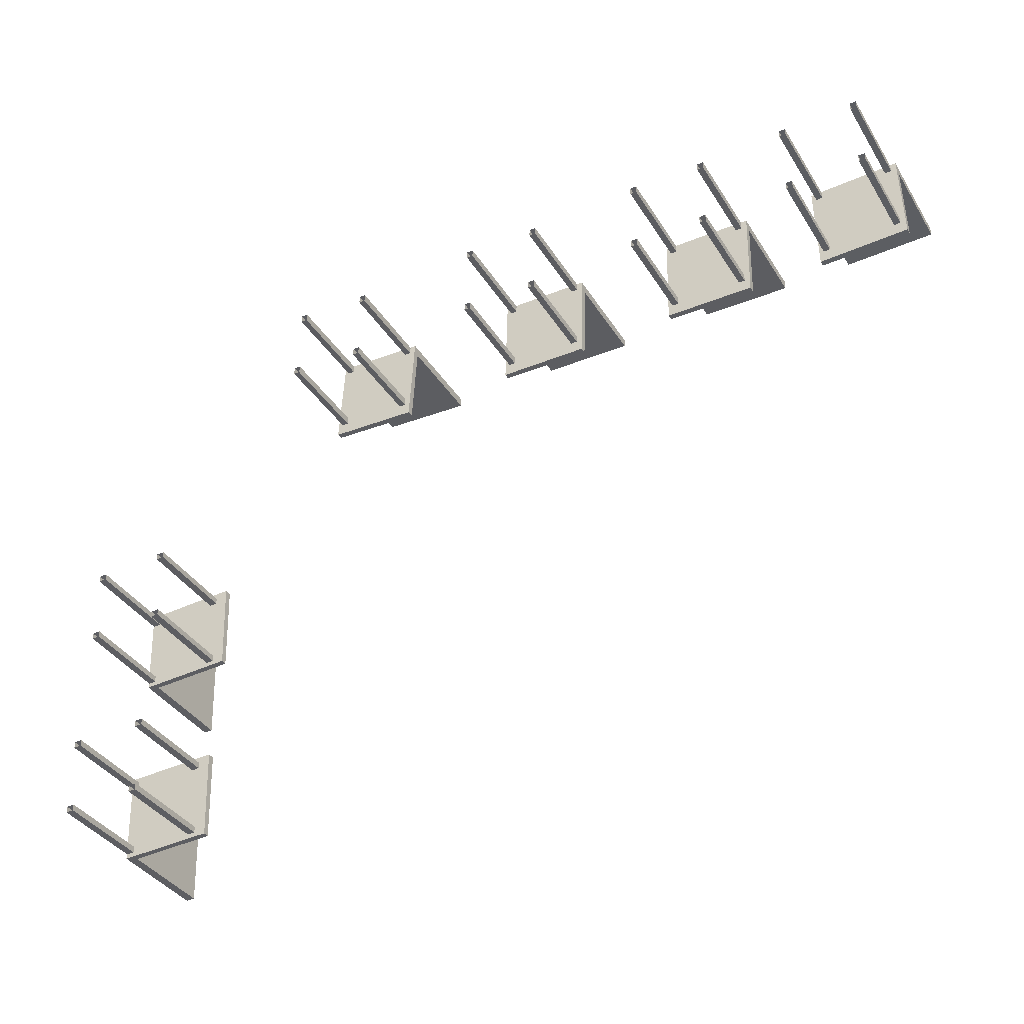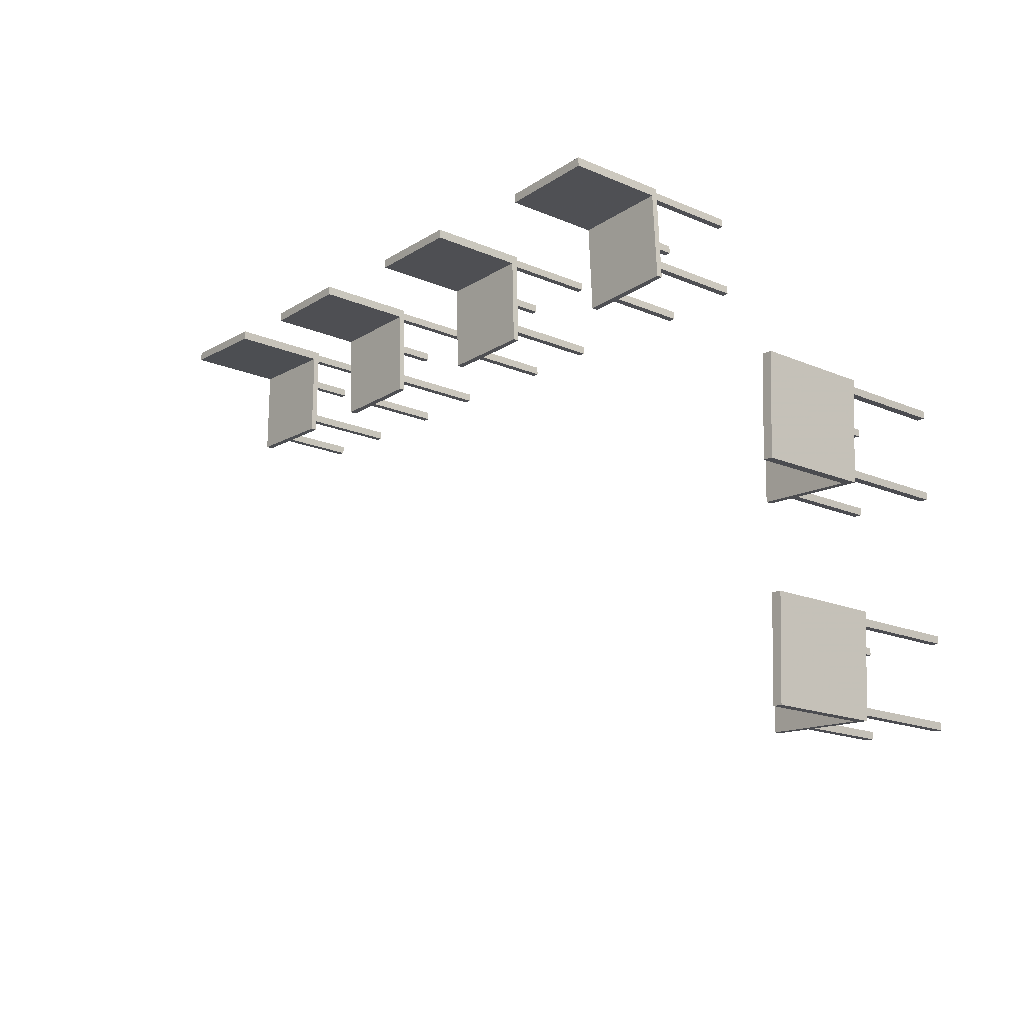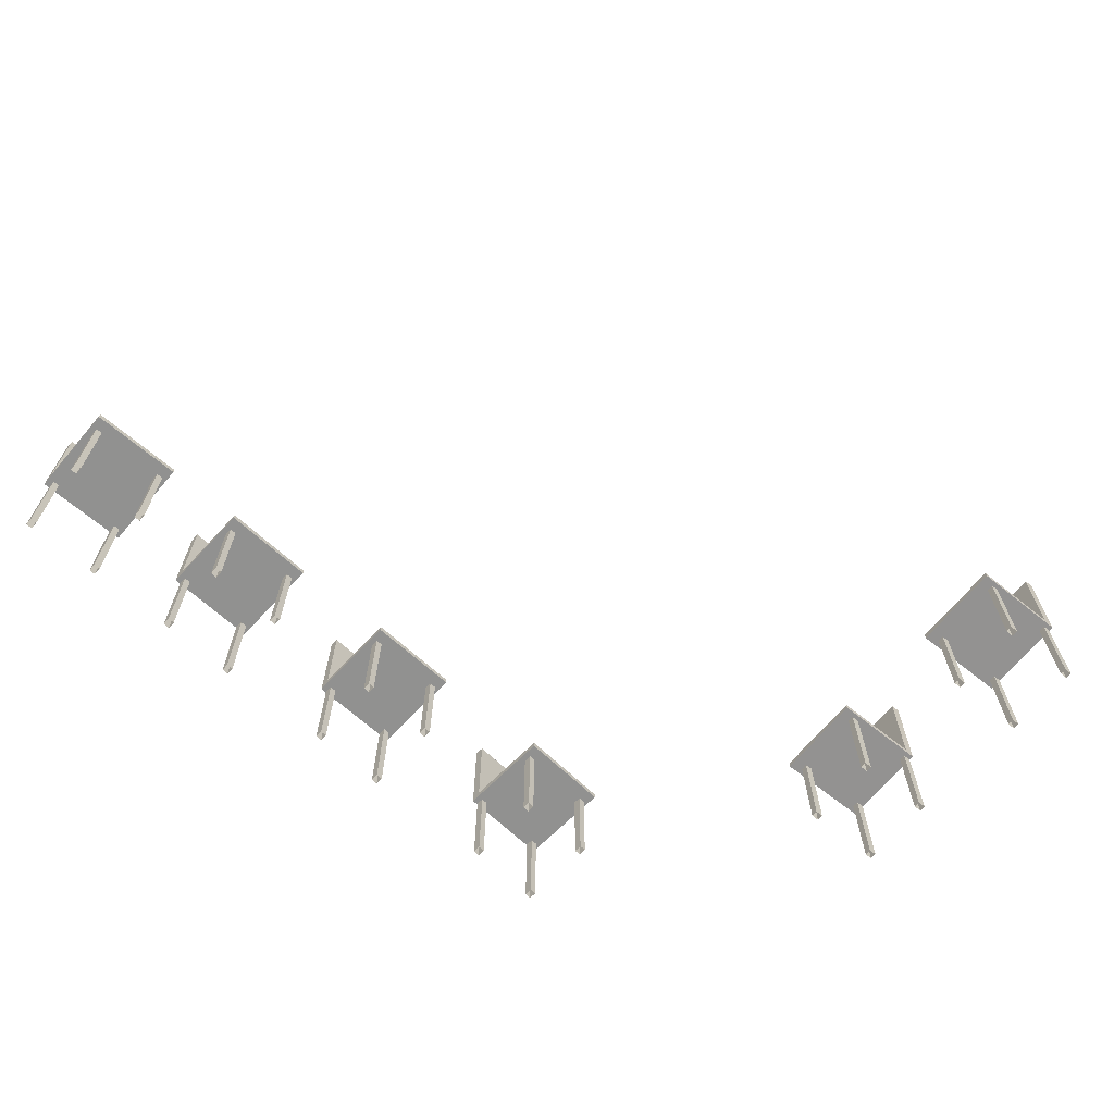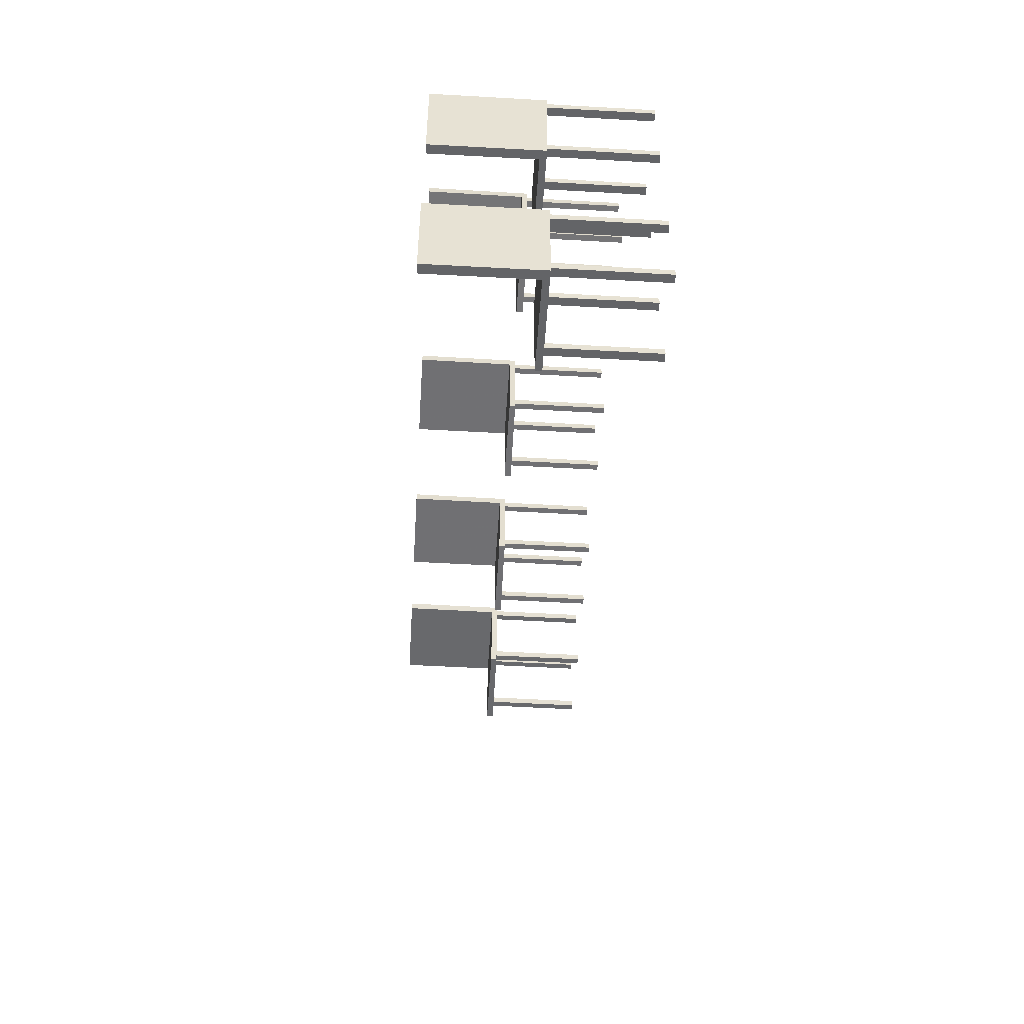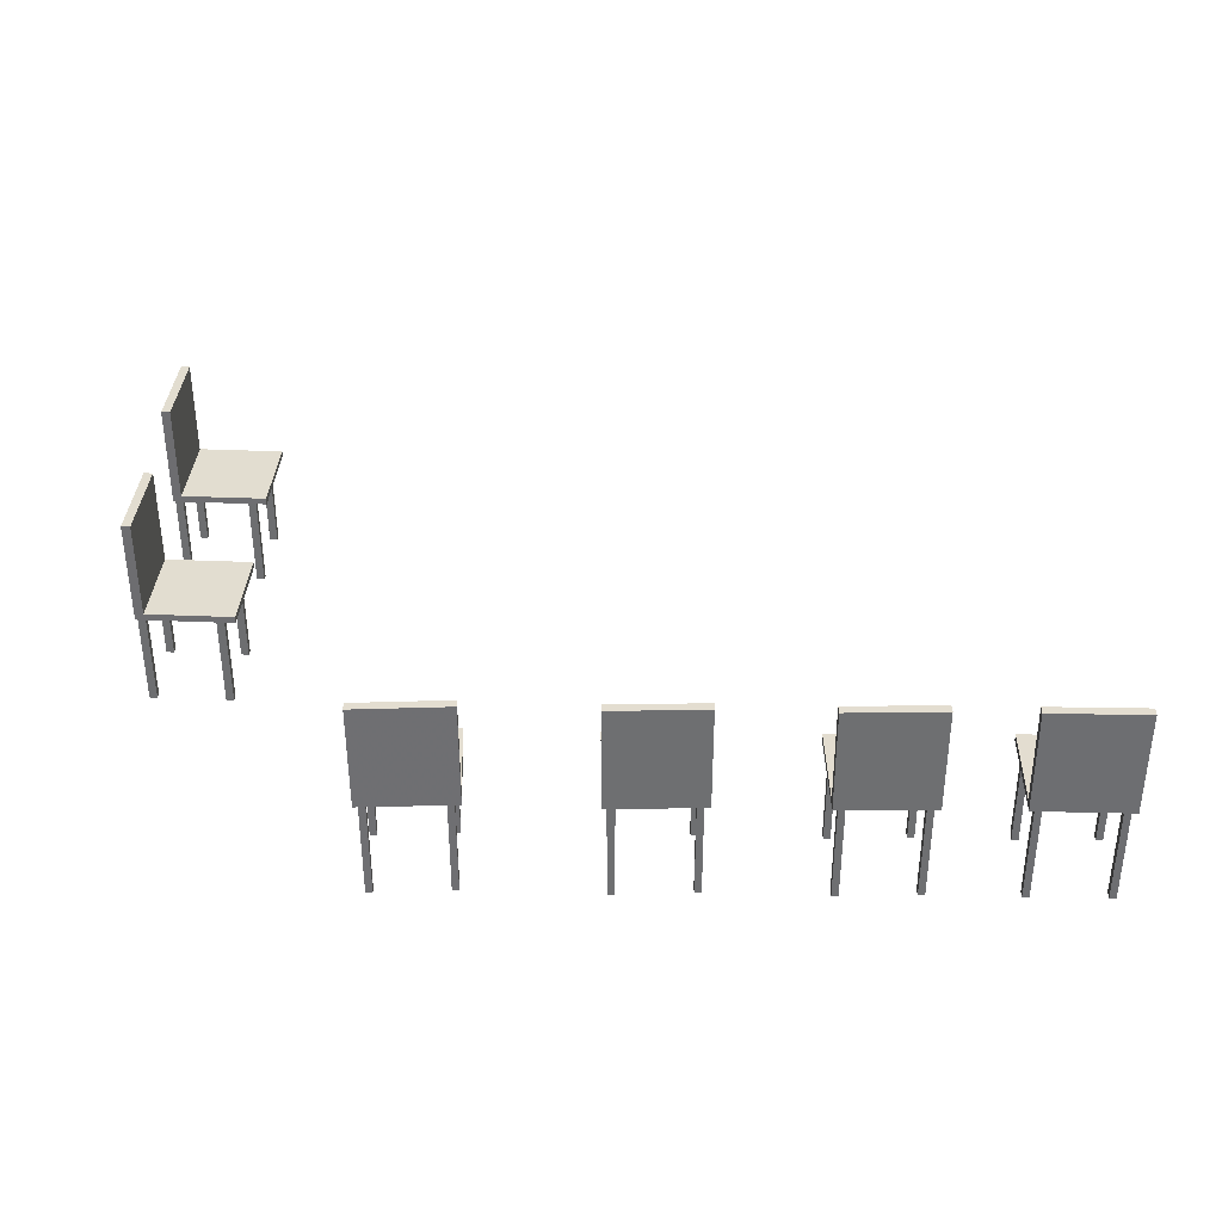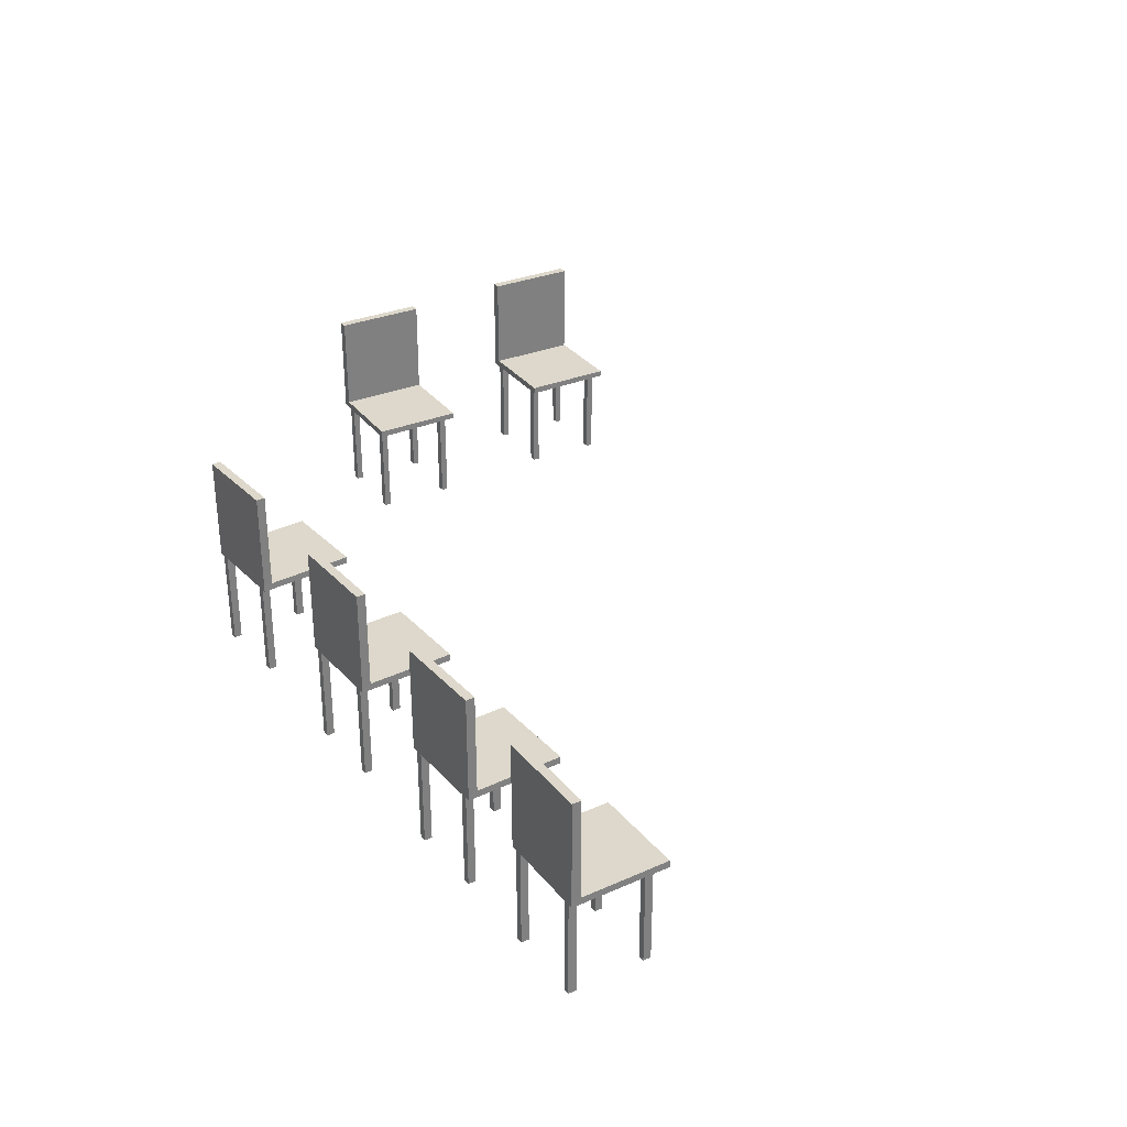
<metadata>
{"format":"obj","ext":"obj","renderer":"f3d","projection":"perspective","resolution":1024,"background":"white","views":[{"elev":-37.7,"azim":28.6,"up":"+Z"},{"elev":-17.1,"azim":-130.7,"up":"+Z"},{"elev":-66.1,"azim":138.8,"up":"+Y"},{"elev":-53.5,"azim":-93.5,"up":"+Z"},{"elev":35.5,"azim":0.8,"up":"+Y"},{"elev":31.2,"azim":57.1,"up":"+Y"}]}
</metadata>
<code>
v 0.08331 0.4115 8.895
v 0.07956 0.4115 9.239
v 0.08319 0.4356 8.895
v 0.07944 0.4356 9.239
v 0.4481 0.4363 8.899
v 0.4443 0.4363 9.243
v 0.4482 0.4094 8.899
v 0.4444 0.4094 9.243
v 0.4441 0.4094 9.278
v 0.07918 0.4115 9.274
v 0.4439 0.4363 9.278
v 0.07906 0.4356 9.274
v 0.07773 0.8247 9.239
v 0.4445 0.8254 9.243
v 0.07734 0.8247 9.274
v 0.4441 0.8254 9.278
v 0.1016 0.02228 8.944
v 0.1012 0.02228 8.975
v 0.1015 0.4162 8.944
v 0.1012 0.4162 8.975
v 0.1273 0.4164 8.944
v 0.1269 0.4164 8.975
v 0.1273 0.02253 8.944
v 0.127 0.02253 8.975
v 0.09832 0.02228 9.241
v 0.09798 0.02228 9.272
v 0.09826 0.4162 9.241
v 0.09792 0.4162 9.272
v 0.124 0.4164 9.241
v 0.1237 0.4164 9.272
v 0.1241 0.02253 9.241
v 0.1238 0.02253 9.272
v 0.3988 0.02513 8.947
v 0.3985 0.02513 8.978
v 0.3988 0.4134 8.947
v 0.3984 0.4134 8.978
v 0.4245 0.4137 8.947
v 0.4242 0.4137 8.978
v 0.4246 0.02538 8.947
v 0.4243 0.02538 8.978
v 0.3956 0.02513 9.244
v 0.3953 0.02513 9.275
v 0.3955 0.4134 9.244
v 0.3952 0.4134 9.275
v 0.4213 0.4137 9.245
v 0.421 0.4137 9.275
v 0.4214 0.02538 9.245
v 0.421 0.02538 9.275
v -0.5849 0.4115 8.902
v -0.5756 0.4115 9.246
v -0.585 0.4356 8.902
v -0.5757 0.4356 9.246
v -0.2202 0.4363 8.892
v -0.211 0.4363 9.236
v -0.2201 0.4094 8.892
v -0.2108 0.4094 9.236
v -0.2099 0.4094 9.271
v -0.5747 0.4115 9.281
v -0.21 0.4363 9.271
v -0.5748 0.4356 9.281
v -0.5774 0.8247 9.246
v -0.2108 0.8254 9.236
v -0.5765 0.8247 9.281
v -0.2098 0.8254 9.271
v -0.5648 0.02228 8.95
v -0.564 0.02228 8.981
v -0.5649 0.4162 8.95
v -0.564 0.4162 8.981
v -0.5391 0.4164 8.949
v -0.5383 0.4164 8.98
v -0.539 0.02253 8.949
v -0.5382 0.02253 8.98
v -0.5568 0.02228 9.247
v -0.556 0.02228 9.278
v -0.5569 0.4162 9.247
v -0.556 0.4162 9.278
v -0.5311 0.4164 9.247
v -0.5303 0.4164 9.277
v -0.531 0.02253 9.247
v -0.5302 0.02253 9.277
v -0.2676 0.02513 8.942
v -0.2668 0.02513 8.973
v -0.2677 0.4134 8.942
v -0.2669 0.4134 8.973
v -0.2419 0.4137 8.941
v -0.2411 0.4137 8.972
v -0.2419 0.02538 8.941
v -0.241 0.02538 8.972
v -0.2596 0.02513 9.239
v -0.2588 0.02513 9.27
v -0.2597 0.4134 9.239
v -0.2588 0.4134 9.27
v -0.2339 0.4137 9.239
v -0.2331 0.4137 9.269
v -0.2338 0.02538 9.239
v -0.233 0.02538 9.269
v -1.351 0.4115 8.902
v -1.342 0.4115 9.246
v -1.351 0.4356 8.902
v -1.342 0.4356 9.246
v -0.9867 0.4363 8.892
v -0.9774 0.4363 9.236
v -0.9866 0.4094 8.892
v -0.9773 0.4094 9.236
v -0.9763 0.4094 9.271
v -1.341 0.4115 9.281
v -0.9765 0.4363 9.271
v -1.341 0.4356 9.281
v -1.344 0.8247 9.246
v -0.9772 0.8254 9.236
v -1.343 0.8247 9.281
v -0.9763 0.8254 9.271
v -1.331 0.02228 8.95
v -1.33 0.02228 8.981
v -1.331 0.4162 8.95
v -1.331 0.4162 8.981
v -1.306 0.4164 8.949
v -1.305 0.4164 8.98
v -1.306 0.02253 8.949
v -1.305 0.02253 8.98
v -1.323 0.02228 9.247
v -1.322 0.02228 9.278
v -1.323 0.4162 9.247
v -1.322 0.4162 9.278
v -1.298 0.4164 9.247
v -1.297 0.4164 9.277
v -1.297 0.02253 9.247
v -1.297 0.02253 9.277
v -1.034 0.02513 8.942
v -1.033 0.02513 8.973
v -1.034 0.4134 8.942
v -1.033 0.4134 8.973
v -1.008 0.4137 8.941
v -1.008 0.4137 8.972
v -1.008 0.02538 8.941
v -1.007 0.02538 8.972
v -1.026 0.02513 9.239
v -1.025 0.02513 9.27
v -1.026 0.4134 9.239
v -1.025 0.4134 9.27
v -1 0.4137 9.239
v -0.9995 0.4137 9.269
v -1 0.02538 9.239
v -0.9995 0.02538 9.269
v -2.194 0.4115 8.907
v -2.176 0.4115 9.251
v -2.194 0.4356 8.907
v -2.176 0.4356 9.251
v -1.829 0.4363 8.888
v -1.811 0.4363 9.231
v -1.829 0.4094 8.888
v -1.811 0.4094 9.231
v -1.809 0.4094 9.266
v -2.174 0.4115 9.286
v -1.809 0.4363 9.266
v -2.174 0.4356 9.286
v -2.177 0.8247 9.251
v -1.811 0.8254 9.231
v -2.175 0.8247 9.286
v -1.809 0.8254 9.266
v -2.172 0.02228 8.955
v -2.171 0.02228 8.985
v -2.172 0.4162 8.955
v -2.171 0.4162 8.985
v -2.147 0.4164 8.953
v -2.145 0.4164 8.984
v -2.147 0.02253 8.953
v -2.145 0.02253 8.984
v -2.157 0.02228 9.251
v -2.155 0.02228 9.282
v -2.157 0.4162 9.251
v -2.155 0.4162 9.282
v -2.131 0.4164 9.25
v -2.129 0.4164 9.281
v -2.131 0.02253 9.25
v -2.129 0.02253 9.281
v -1.876 0.02513 8.939
v -1.874 0.02513 8.97
v -1.876 0.4134 8.939
v -1.874 0.4134 8.97
v -1.85 0.4137 8.937
v -1.848 0.4137 8.968
v -1.85 0.02538 8.937
v -1.848 0.02538 8.968
v -1.86 0.02513 9.236
v -1.858 0.02513 9.266
v -1.86 0.4134 9.236
v -1.858 0.4134 9.266
v -1.834 0.4137 9.234
v -1.832 0.4137 9.265
v -1.834 0.02538 9.234
v -1.832 0.02538 9.265
v -2.707 0.4115 7.06
v -3.051 0.4115 7.045
v -2.707 0.4356 7.059
v -3.051 0.4356 7.045
v -2.722 0.4363 7.424
v -3.066 0.4363 7.41
v -2.722 0.4094 7.424
v -3.066 0.4094 7.41
v -3.101 0.4094 7.409
v -3.086 0.4115 7.044
v -3.101 0.4363 7.408
v -3.086 0.4356 7.044
v -3.05 0.8247 7.044
v -3.066 0.8254 7.41
v -3.086 0.8247 7.042
v -3.101 0.8254 7.409
v -2.756 0.02228 7.076
v -2.787 0.02228 7.075
v -2.756 0.4162 7.076
v -2.787 0.4162 7.075
v -2.757 0.4164 7.102
v -2.788 0.4164 7.101
v -2.757 0.02253 7.102
v -2.788 0.02253 7.101
v -3.053 0.02228 7.064
v -3.084 0.02228 7.063
v -3.053 0.4162 7.064
v -3.084 0.4162 7.063
v -3.054 0.4164 7.09
v -3.085 0.4164 7.089
v -3.054 0.02253 7.09
v -3.085 0.02253 7.089
v -2.768 0.02513 7.373
v -2.799 0.02513 7.372
v -2.768 0.4134 7.373
v -2.799 0.4134 7.372
v -2.769 0.4137 7.399
v -2.8 0.4137 7.398
v -2.769 0.02538 7.399
v -2.8 0.02538 7.398
v -3.065 0.02513 7.361
v -3.096 0.02513 7.36
v -3.065 0.4134 7.361
v -3.096 0.4134 7.36
v -3.066 0.4137 7.387
v -3.097 0.4137 7.386
v -3.066 0.02538 7.387
v -3.097 0.02538 7.386
v -2.707 0.4115 7.876
v -3.051 0.4115 7.862
v -2.707 0.4356 7.876
v -3.051 0.4356 7.861
v -2.722 0.4363 8.24
v -3.066 0.4363 8.226
v -2.722 0.4094 8.24
v -3.066 0.4094 8.226
v -3.101 0.4094 8.225
v -3.086 0.4115 7.86
v -3.101 0.4363 8.225
v -3.086 0.4356 7.86
v -3.05 0.8247 7.86
v -3.066 0.8254 8.226
v -3.086 0.8247 7.858
v -3.101 0.8254 8.225
v -2.756 0.02228 7.893
v -2.787 0.02228 7.891
v -2.756 0.4162 7.892
v -2.787 0.4162 7.891
v -2.757 0.4164 7.918
v -2.788 0.4164 7.917
v -2.757 0.02253 7.918
v -2.788 0.02253 7.917
v -3.053 0.02228 7.88
v -3.084 0.02228 7.879
v -3.053 0.4162 7.88
v -3.084 0.4162 7.879
v -3.054 0.4164 7.906
v -3.085 0.4164 7.905
v -3.054 0.02253 7.906
v -3.085 0.02253 7.905
v -2.768 0.02513 8.19
v -2.799 0.02513 8.188
v -2.768 0.4134 8.189
v -2.799 0.4134 8.188
v -2.769 0.4137 8.215
v -2.8 0.4137 8.214
v -2.769 0.02538 8.215
v -2.8 0.02538 8.214
v -3.065 0.02513 8.177
v -3.096 0.02513 8.176
v -3.065 0.4134 8.177
v -3.096 0.4134 8.176
v -3.066 0.4137 8.203
v -3.097 0.4137 8.202
v -3.066 0.02538 8.203
v -3.097 0.02538 8.202
f 1 2 4 3
f 3 4 6 5
f 5 6 8 7
f 7 8 2 1
f 10 9 11 12
f 7 1 3 5
f 2 8 9 10
f 8 6 11 9
f 14 13 15 16
f 4 2 10 12
f 6 4 13 14
f 4 12 15 13
f 12 11 16 15
f 11 6 14 16
f 17 18 20 19
f 21 22 24 23
f 18 24 22 20
f 23 17 19 21
f 25 26 28 27
f 29 30 32 31
f 26 32 30 28
f 31 25 27 29
f 33 34 36 35
f 37 38 40 39
f 34 40 38 36
f 39 33 35 37
f 41 42 44 43
f 45 46 48 47
f 42 48 46 44
f 47 41 43 45
f 49 50 52 51
f 51 52 54 53
f 53 54 56 55
f 55 56 50 49
f 58 57 59 60
f 55 49 51 53
f 50 56 57 58
f 56 54 59 57
f 62 61 63 64
f 52 50 58 60
f 54 52 61 62
f 52 60 63 61
f 60 59 64 63
f 59 54 62 64
f 65 66 68 67
f 69 70 72 71
f 66 72 70 68
f 71 65 67 69
f 73 74 76 75
f 77 78 80 79
f 74 80 78 76
f 79 73 75 77
f 81 82 84 83
f 85 86 88 87
f 82 88 86 84
f 87 81 83 85
f 89 90 92 91
f 93 94 96 95
f 90 96 94 92
f 95 89 91 93
f 97 98 100 99
f 99 100 102 101
f 101 102 104 103
f 103 104 98 97
f 106 105 107 108
f 103 97 99 101
f 98 104 105 106
f 104 102 107 105
f 110 109 111 112
f 100 98 106 108
f 102 100 109 110
f 100 108 111 109
f 108 107 112 111
f 107 102 110 112
f 113 114 116 115
f 117 118 120 119
f 114 120 118 116
f 119 113 115 117
f 121 122 124 123
f 125 126 128 127
f 122 128 126 124
f 127 121 123 125
f 129 130 132 131
f 133 134 136 135
f 130 136 134 132
f 135 129 131 133
f 137 138 140 139
f 141 142 144 143
f 138 144 142 140
f 143 137 139 141
f 145 146 148 147
f 147 148 150 149
f 149 150 152 151
f 151 152 146 145
f 154 153 155 156
f 151 145 147 149
f 146 152 153 154
f 152 150 155 153
f 158 157 159 160
f 148 146 154 156
f 150 148 157 158
f 148 156 159 157
f 156 155 160 159
f 155 150 158 160
f 161 162 164 163
f 165 166 168 167
f 162 168 166 164
f 167 161 163 165
f 169 170 172 171
f 173 174 176 175
f 170 176 174 172
f 175 169 171 173
f 177 178 180 179
f 181 182 184 183
f 178 184 182 180
f 183 177 179 181
f 185 186 188 187
f 189 190 192 191
f 186 192 190 188
f 191 185 187 189
f 193 194 196 195
f 195 196 198 197
f 197 198 200 199
f 199 200 194 193
f 202 201 203 204
f 199 193 195 197
f 194 200 201 202
f 200 198 203 201
f 206 205 207 208
f 196 194 202 204
f 198 196 205 206
f 196 204 207 205
f 204 203 208 207
f 203 198 206 208
f 209 210 212 211
f 213 214 216 215
f 210 216 214 212
f 215 209 211 213
f 217 218 220 219
f 221 222 224 223
f 218 224 222 220
f 223 217 219 221
f 225 226 228 227
f 229 230 232 231
f 226 232 230 228
f 231 225 227 229
f 233 234 236 235
f 237 238 240 239
f 234 240 238 236
f 239 233 235 237
f 241 242 244 243
f 243 244 246 245
f 245 246 248 247
f 247 248 242 241
f 250 249 251 252
f 247 241 243 245
f 242 248 249 250
f 248 246 251 249
f 254 253 255 256
f 244 242 250 252
f 246 244 253 254
f 244 252 255 253
f 252 251 256 255
f 251 246 254 256
f 257 258 260 259
f 261 262 264 263
f 258 264 262 260
f 263 257 259 261
f 265 266 268 267
f 269 270 272 271
f 266 272 270 268
f 271 265 267 269
f 273 274 276 275
f 277 278 280 279
f 274 280 278 276
f 279 273 275 277
f 281 282 284 283
f 285 286 288 287
f 282 288 286 284
f 287 281 283 285

</code>
